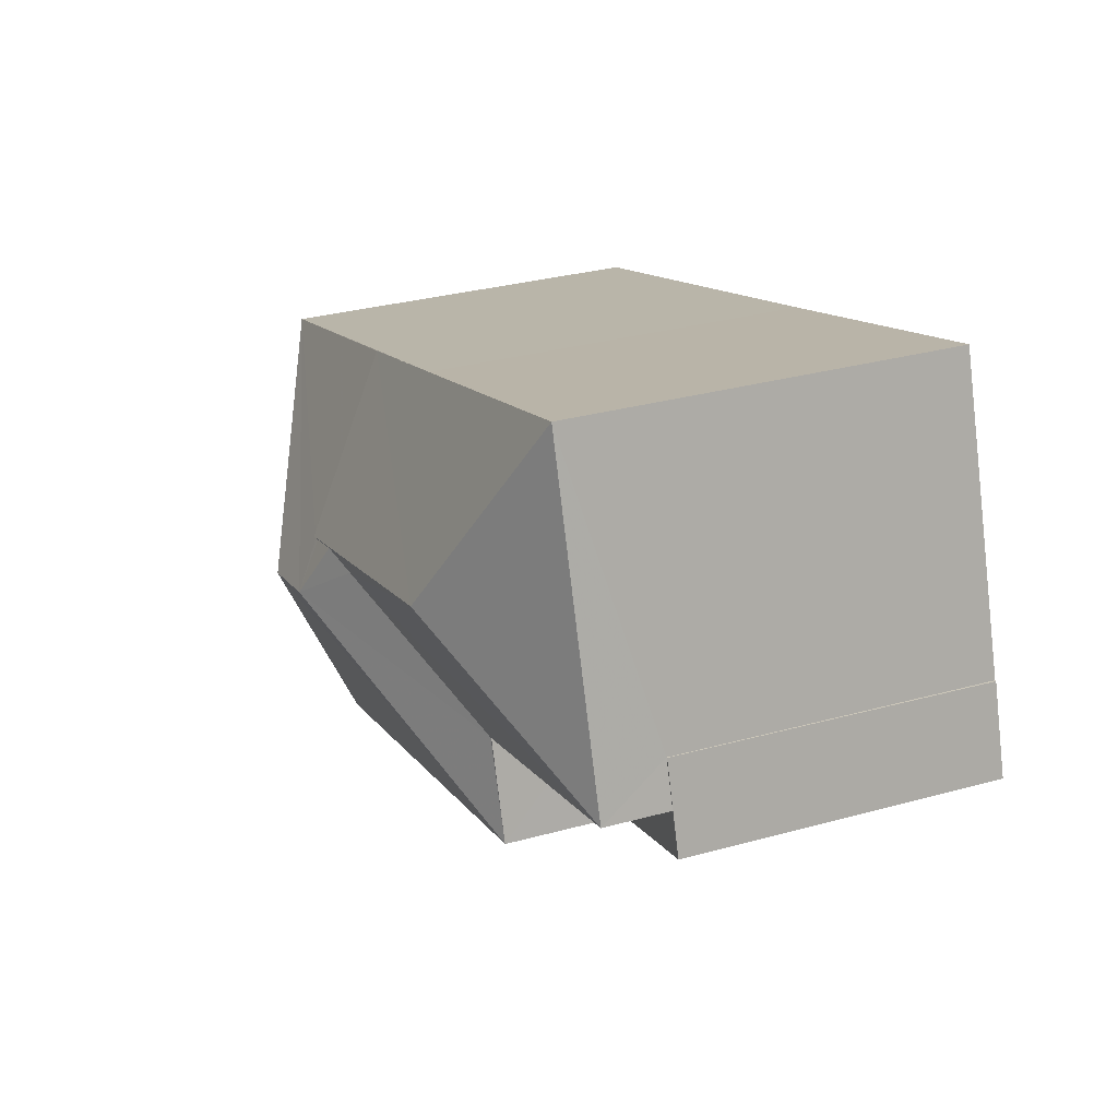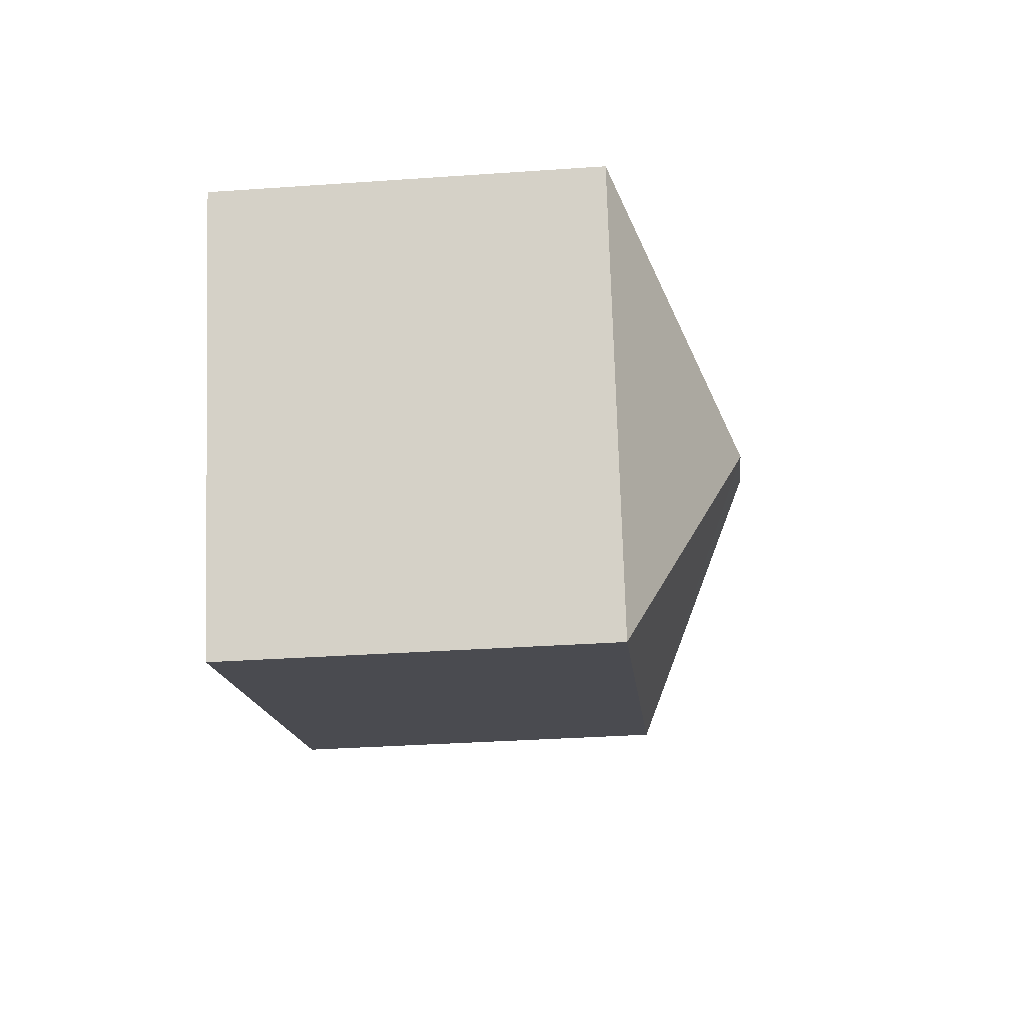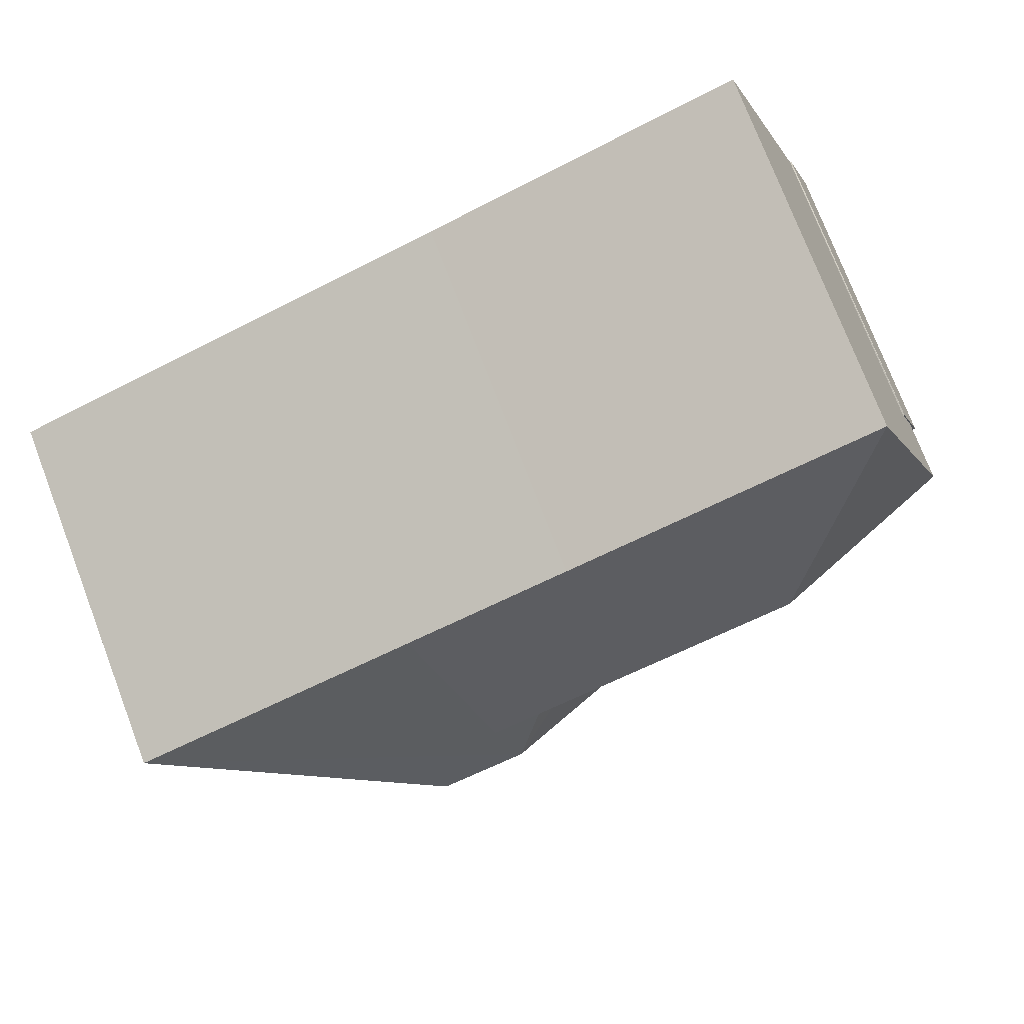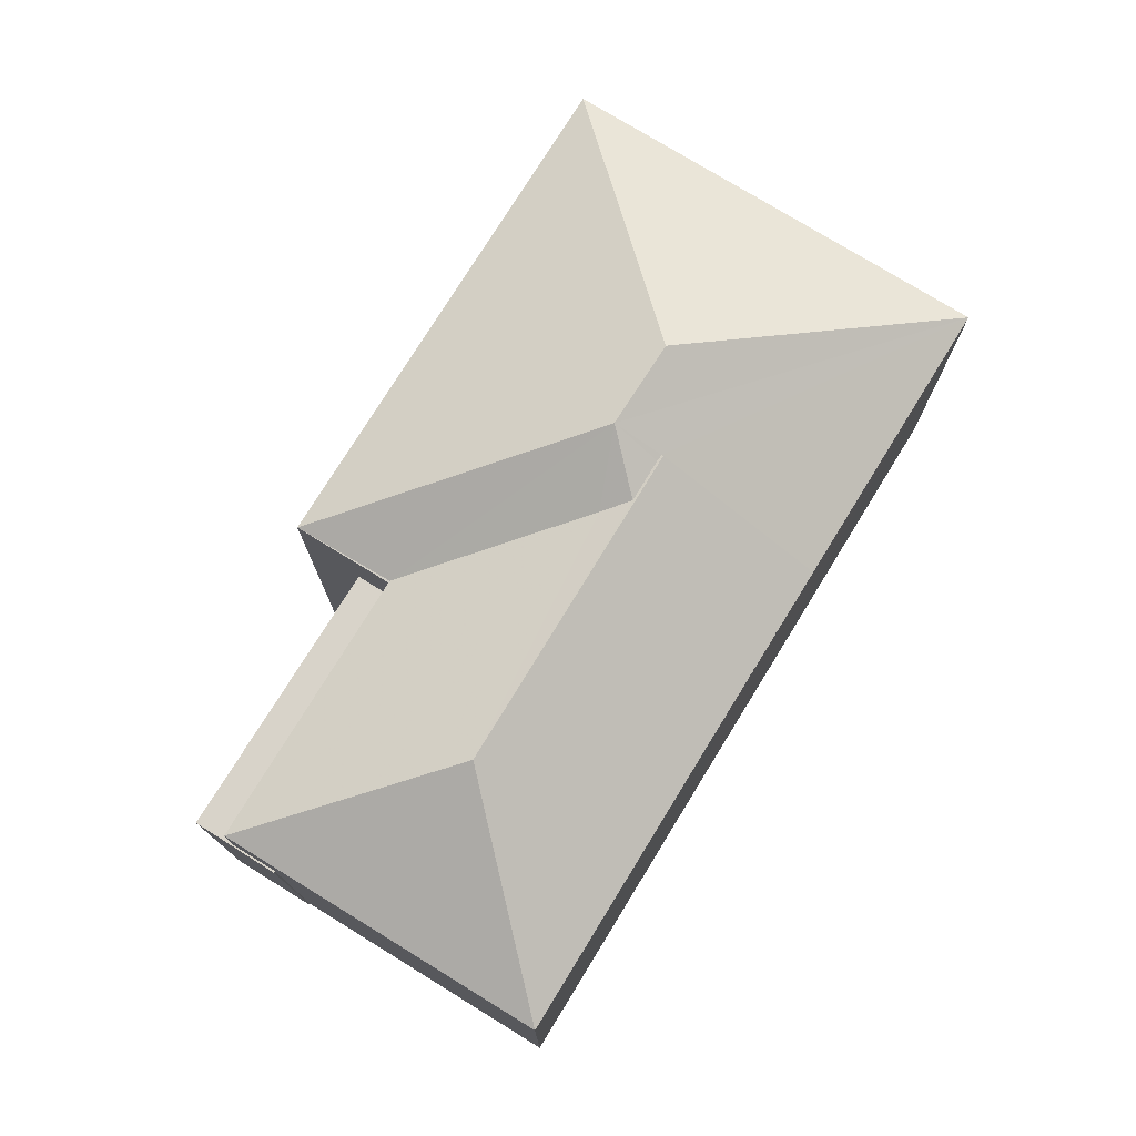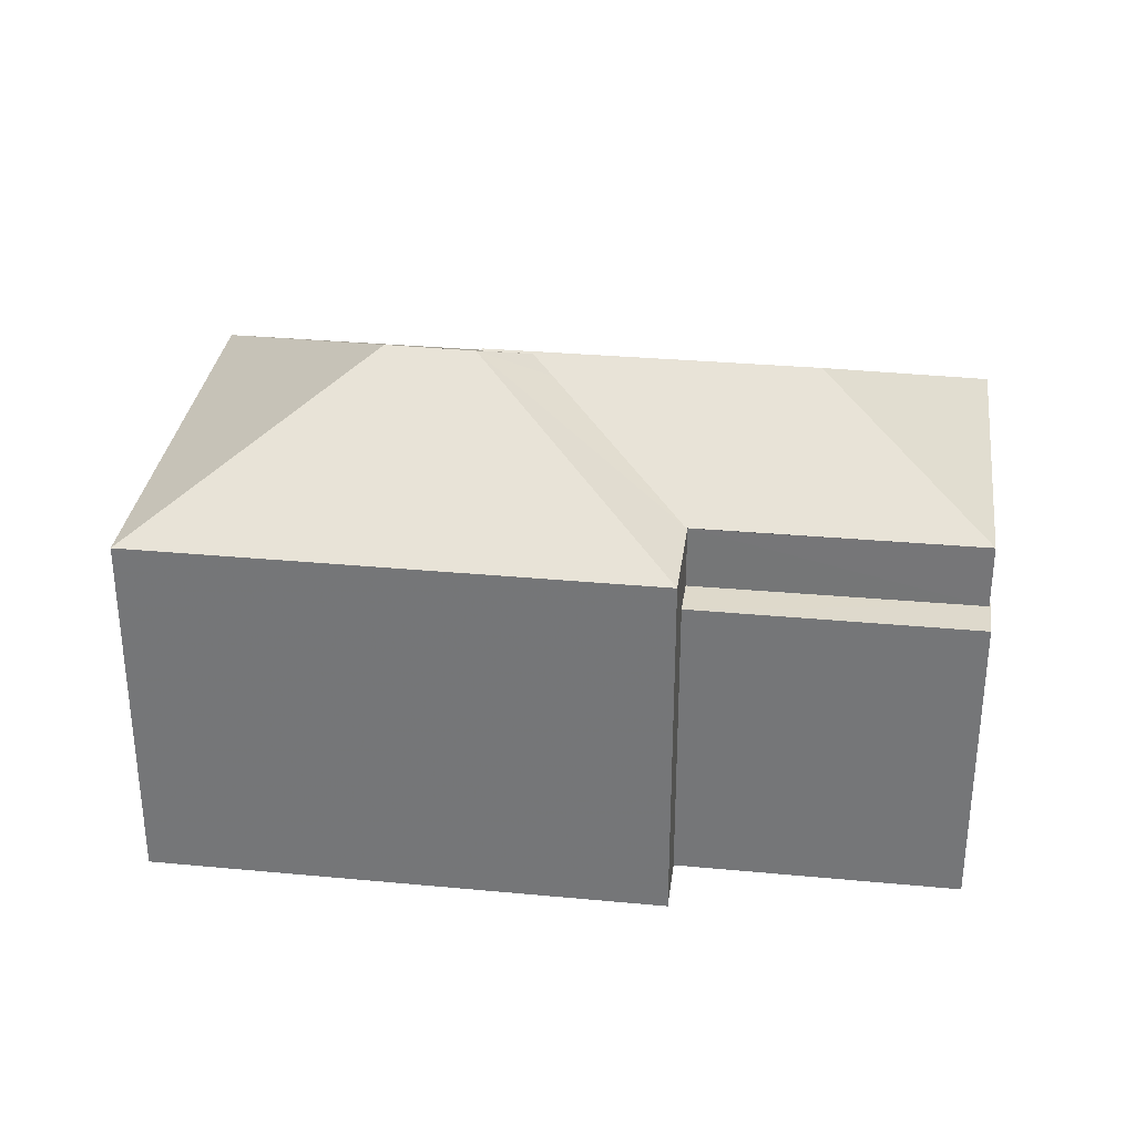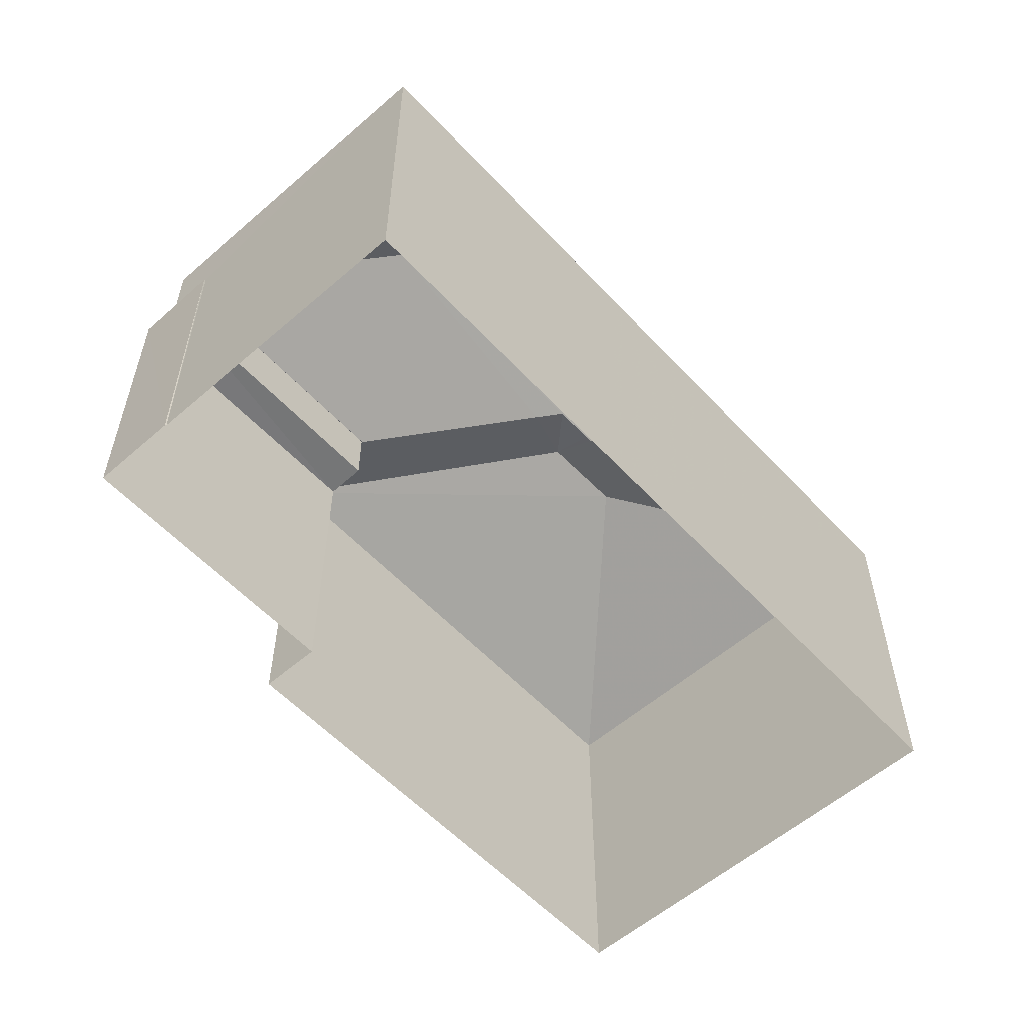
<metadata>
{"format":"obj","ext":"obj","renderer":"f3d","projection":"perspective","resolution":1024,"background":"white","views":[{"elev":32.0,"azim":68.9,"up":"+Y"},{"elev":-33.5,"azim":-84.5,"up":"+Y"},{"elev":75.6,"azim":-21.0,"up":"+Y"},{"elev":76.0,"azim":140.6,"up":"+Z"},{"elev":32.1,"azim":26.4,"up":"+Z"},{"elev":-56.9,"azim":151.2,"up":"+Z"}]}
</metadata>
<code>
v -8.813e+04 -1.004e+05 3.074
v -8.814e+04 -1.004e+05 3.074
v -8.813e+04 -1.004e+05 3.073
v -8.814e+04 -1.004e+05 3.072
v -8.814e+04 -1.004e+05 3.072
v -8.813e+04 -1.004e+05 3.074
v -8.813e+04 -1.004e+05 3.073
v -8.813e+04 -1.004e+05 3.073
v -8.813e+04 -1.004e+05 3.072
v -8.813e+04 -1.004e+05 8.013
v -8.813e+04 -1.004e+05 8.013
v -8.813e+04 -1.004e+05 8.013
v -8.813e+04 -1.004e+05 8.013
v -8.813e+04 -1.004e+05 8.013
v -8.814e+04 -1.004e+05 8.013
v -8.814e+04 -1.004e+05 10.45
v -8.814e+04 -1.004e+05 10.45
v -8.814e+04 -1.004e+05 10.47
v -8.814e+04 -1.004e+05 10.45
v -8.813e+04 -1.004e+05 10.47
v -8.814e+04 -1.004e+05 10.26
v -8.813e+04 -1.004e+05 9.043
v -8.814e+04 -1.004e+05 9.043
v -8.814e+04 -1.004e+05 9.042
v -8.813e+04 -1.004e+05 9.042
v -8.814e+04 -1.004e+05 10.85
v -8.814e+04 -1.004e+05 9.037
v -8.814e+04 -1.004e+05 9.042
v -8.814e+04 -1.004e+05 9.037
v -8.814e+04 -1.004e+05 10.85
v -8.813e+04 -1.004e+05 9.038
v -8.814e+04 -1.004e+05 9.038
v -8.814e+04 -1.004e+05 9.038
f 1 2 3
f 2 4 5
f 6 3 7
f 6 7 8
f 7 5 9
f 3 2 5
f 3 5 7
f 10 11 12
f 12 11 13
f 10 14 11
f 13 11 15
f 16 17 18
f 18 17 19
f 18 19 20
f 21 22 20
f 19 21 20
f 21 23 22
f 24 18 20
f 25 24 20
f 20 22 25
f 19 17 26
f 16 27 26
f 28 29 27
f 16 28 27
f 17 16 26
f 27 30 26
f 31 26 30
f 32 31 30
f 19 26 21
f 23 31 33
f 21 26 23
f 26 31 23
f 32 30 27
f 7 10 8
f 7 14 10
f 8 12 6
f 8 10 12
f 3 6 12
f 13 3 12
f 22 14 25
f 25 14 9
f 22 11 14
f 9 14 7
f 28 24 29
f 5 29 9
f 9 29 25
f 29 24 25
f 28 18 24
f 28 16 18
f 23 33 22
f 33 11 22
f 33 15 11
f 27 4 2
f 32 27 2
f 5 27 29
f 5 4 27
f 15 33 13
f 3 13 1
f 1 13 31
f 13 33 31
f 32 2 1
f 31 32 1

</code>
